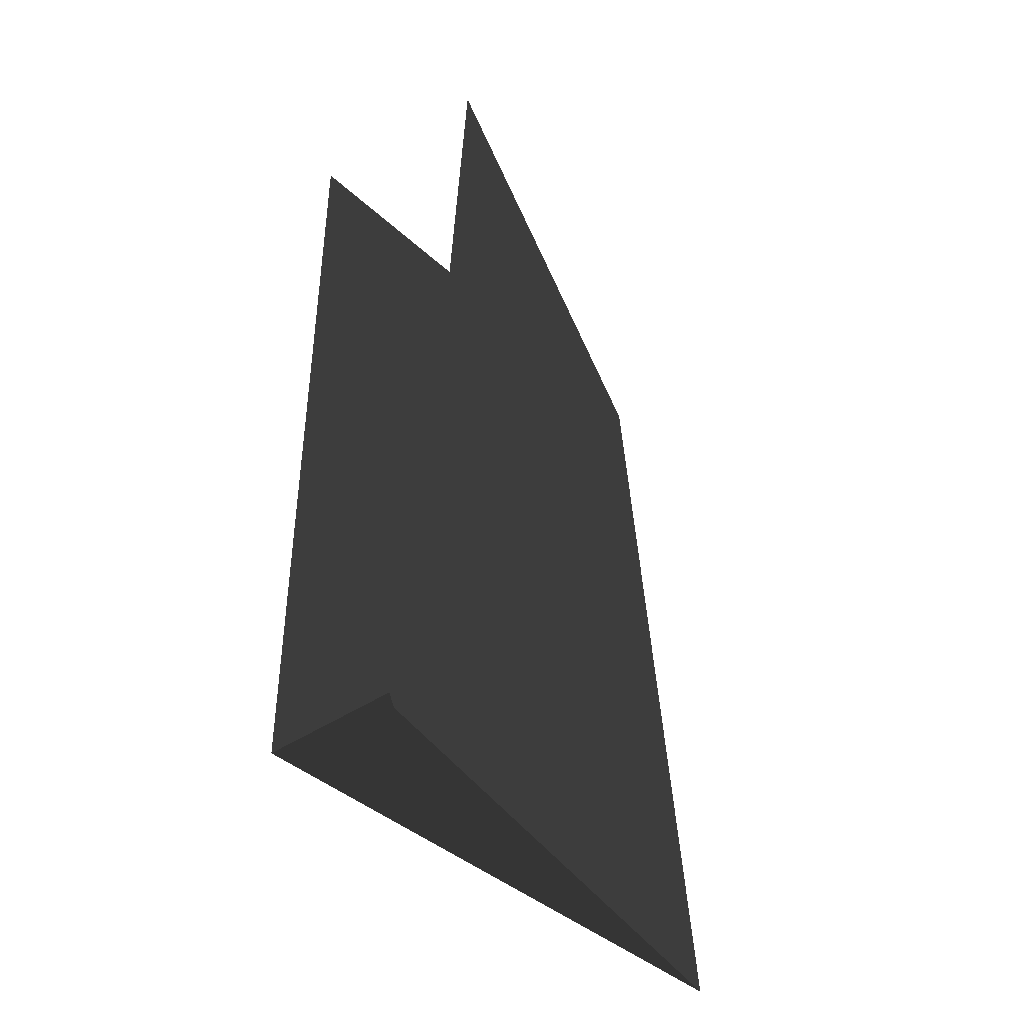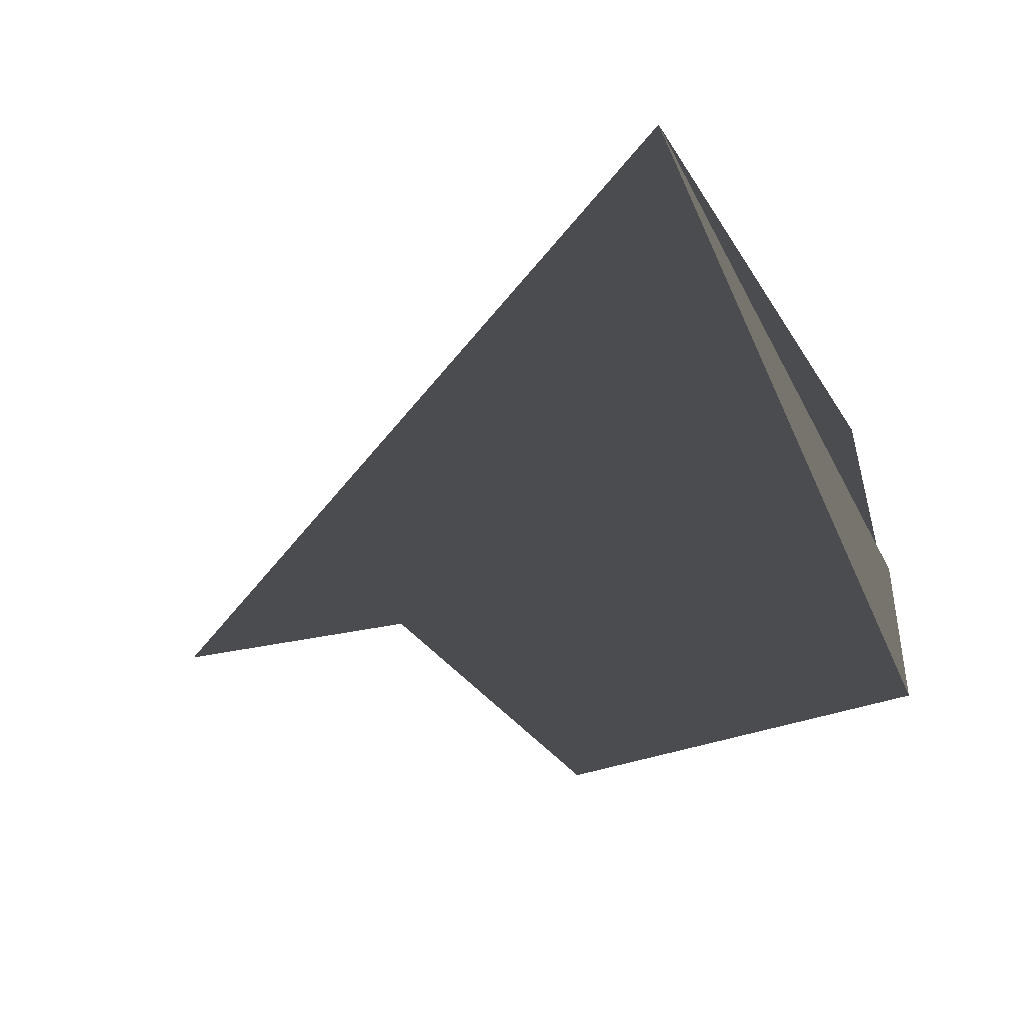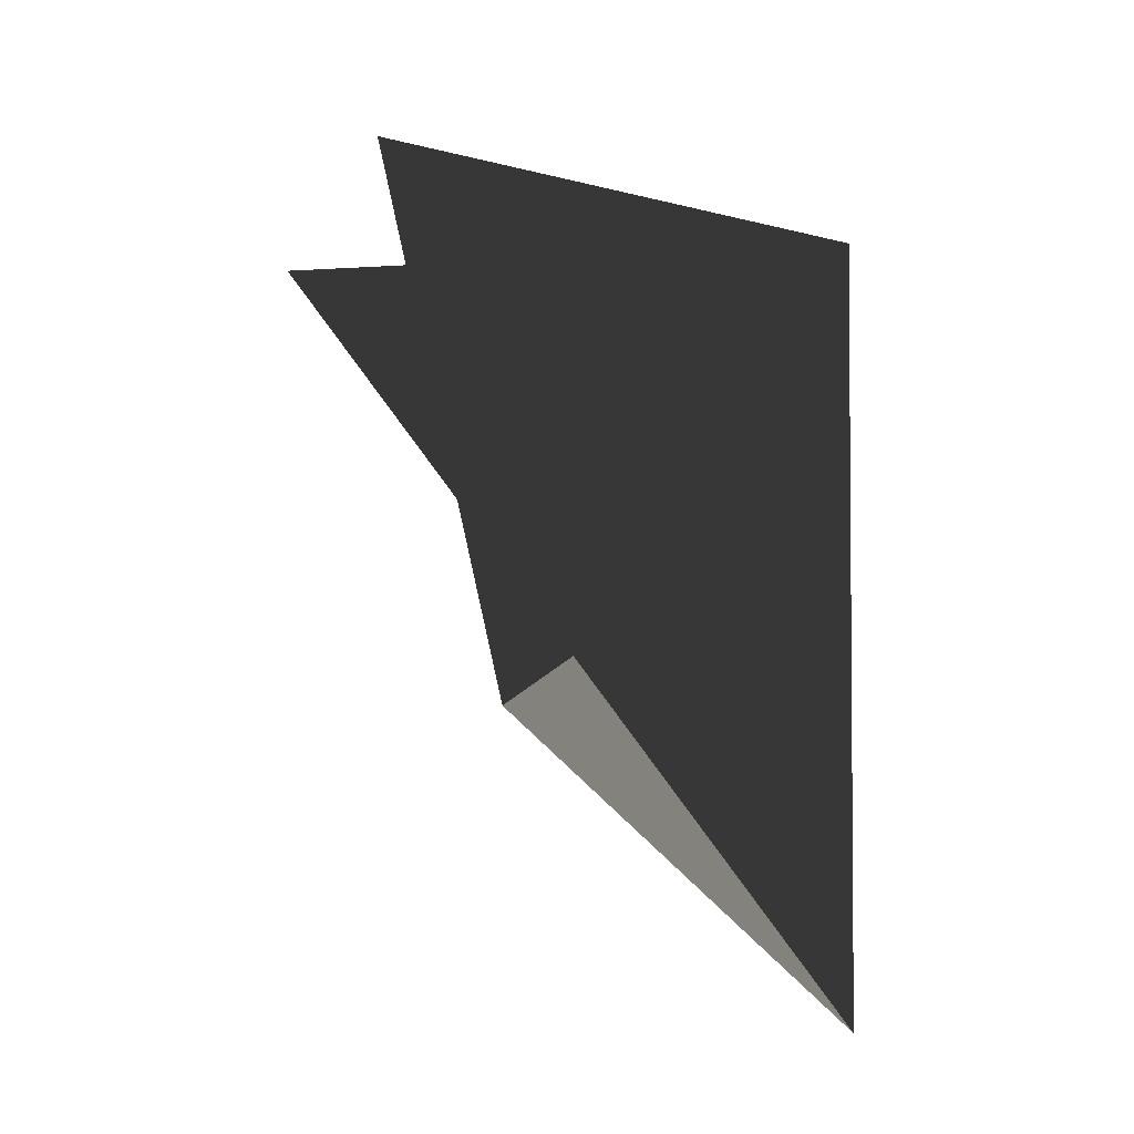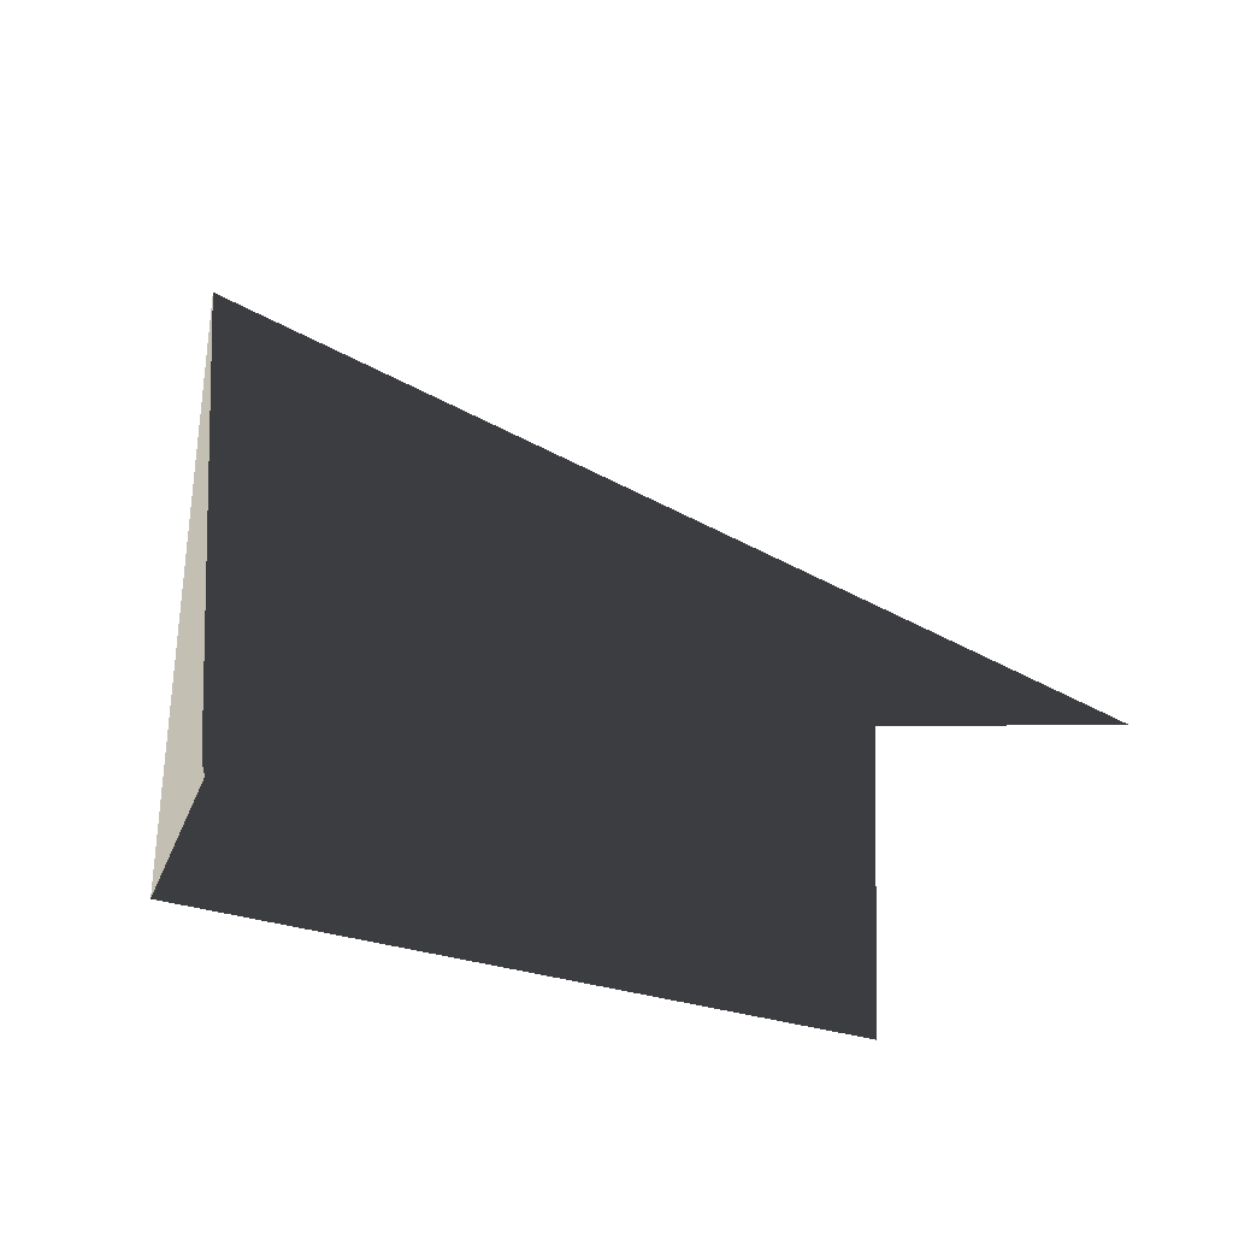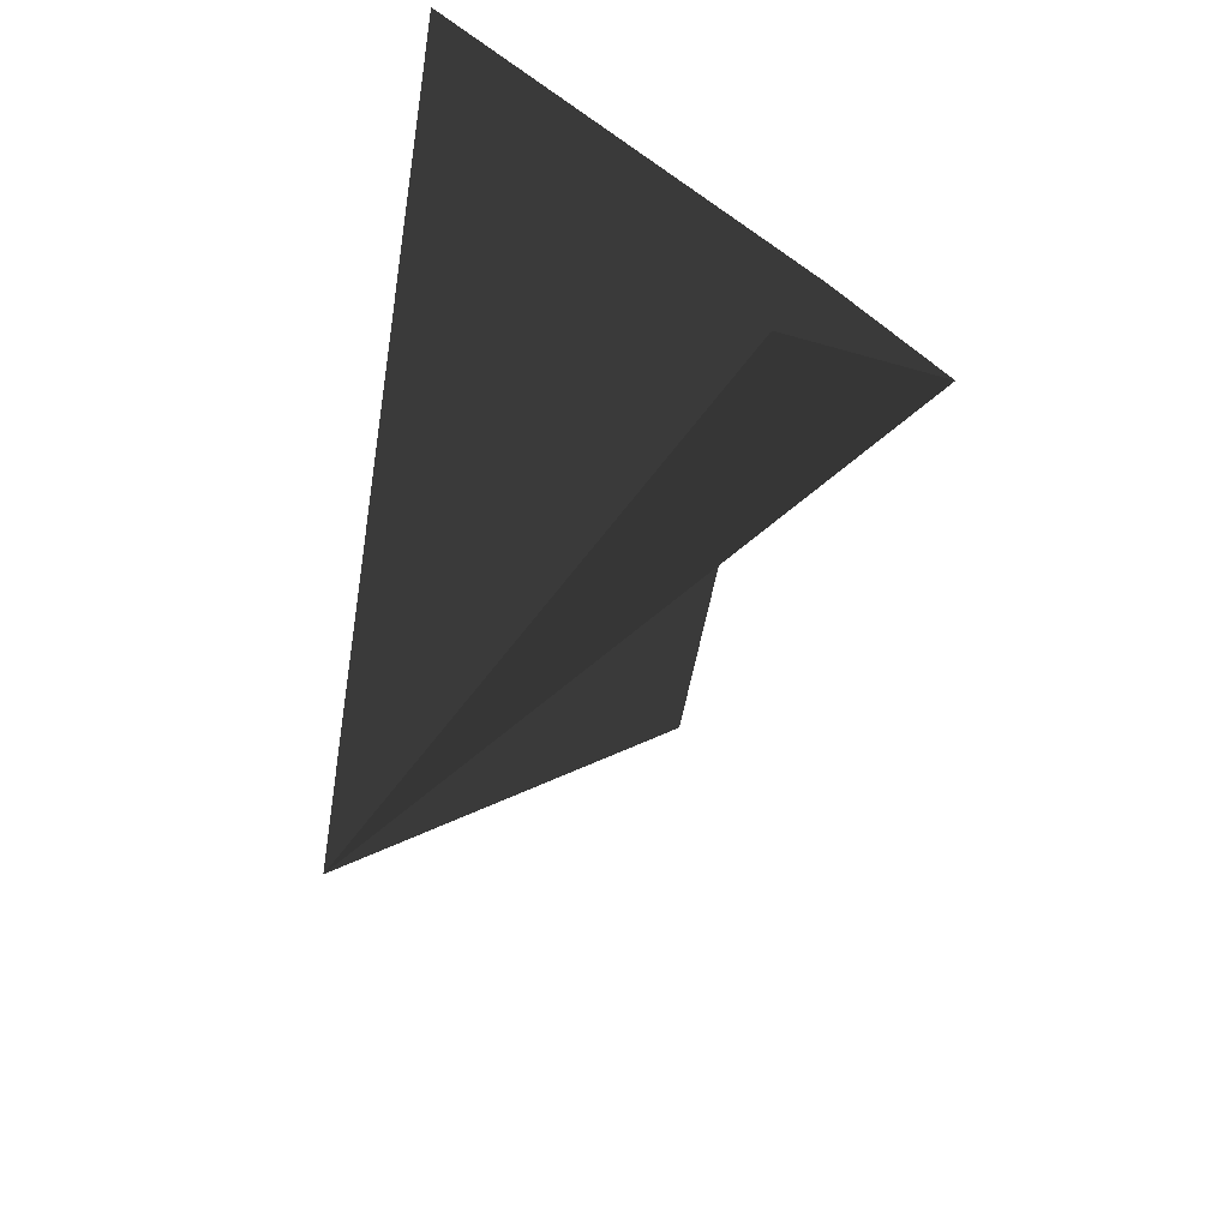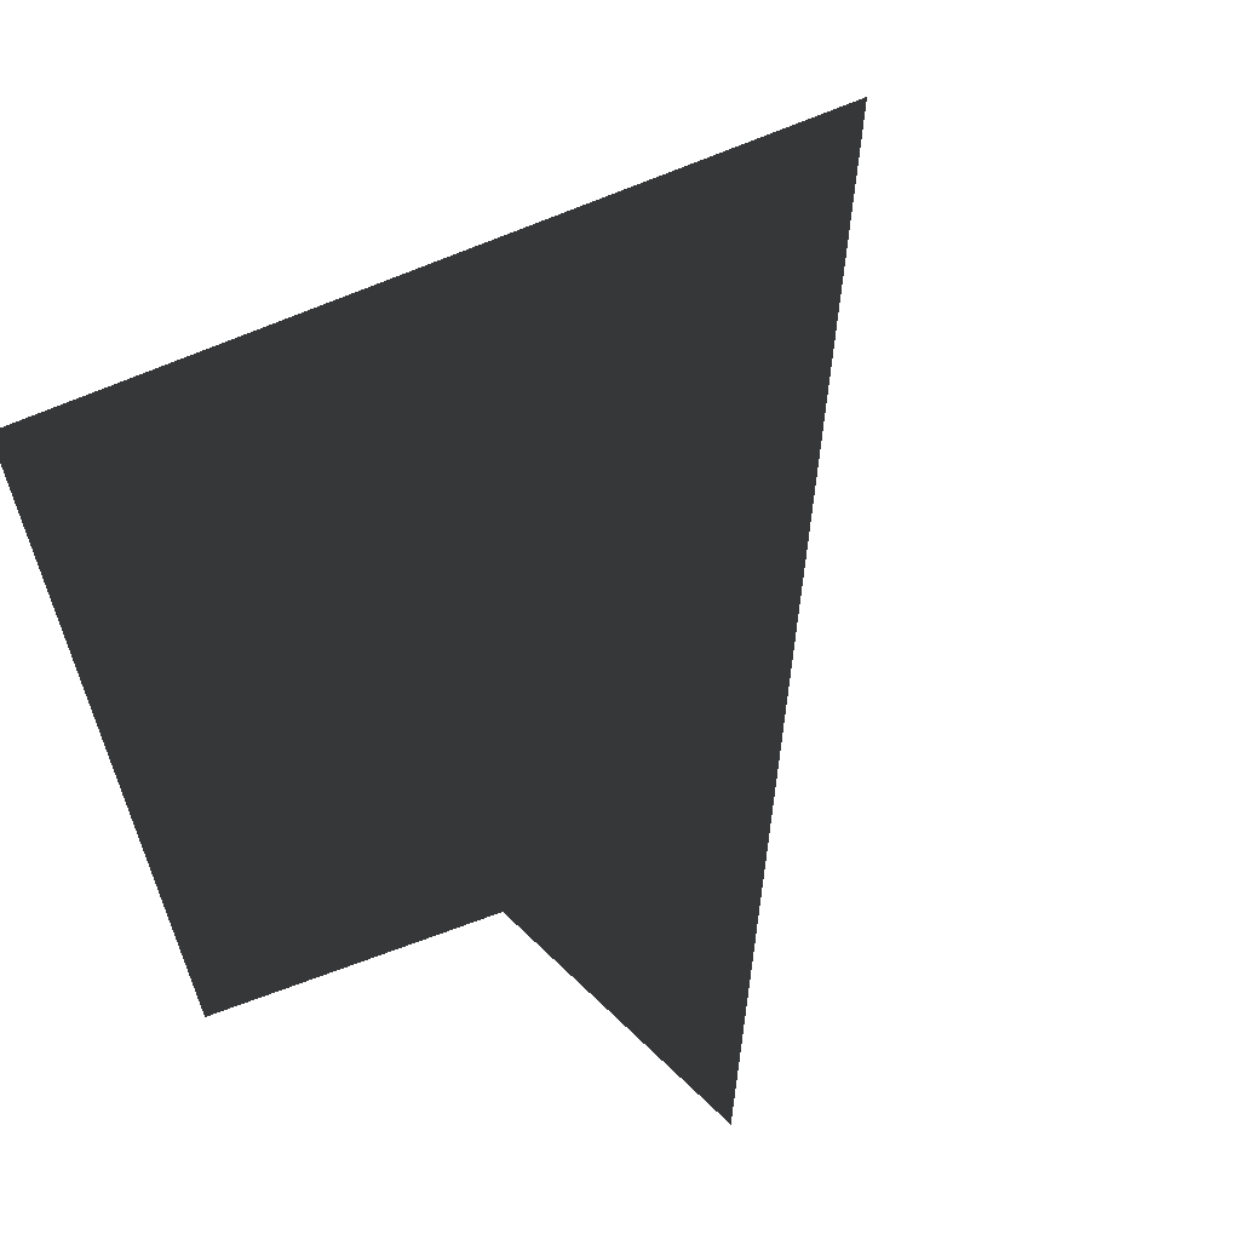
<metadata>
{"format":"obj","ext":"obj","renderer":"f3d","projection":"perspective","resolution":1024,"background":"white","views":[{"elev":-31.8,"azim":-98.2,"up":"+Y"},{"elev":-15.2,"azim":8.3,"up":"+Z"},{"elev":-6.4,"azim":-69.6,"up":"+Y"},{"elev":17.7,"azim":152.0,"up":"+Z"},{"elev":-42.3,"azim":85.3,"up":"+Y"},{"elev":48.6,"azim":-129.0,"up":"+Z"}]}
</metadata>
<code>
o Cube
v 0.1631 -0.1794 -0.2317
v -0.8837 0.2581 -0.2601
v -0.4991 0.2019 -0.2144
v 0.3154 0.5269 0.2008
v 0.3617 -0.1573 -0.2403
v 0.05902 -0.7836 0.2572
v -0.2284 0.6324 -0.4323
v 0.3817 -0.2437 -0.4592
f 1 5 7 3
f 4 3 7 8
f 8 7 5 6
f 6 2 4 8
f 2 1 3 4
f 6 5 1 2

</code>
